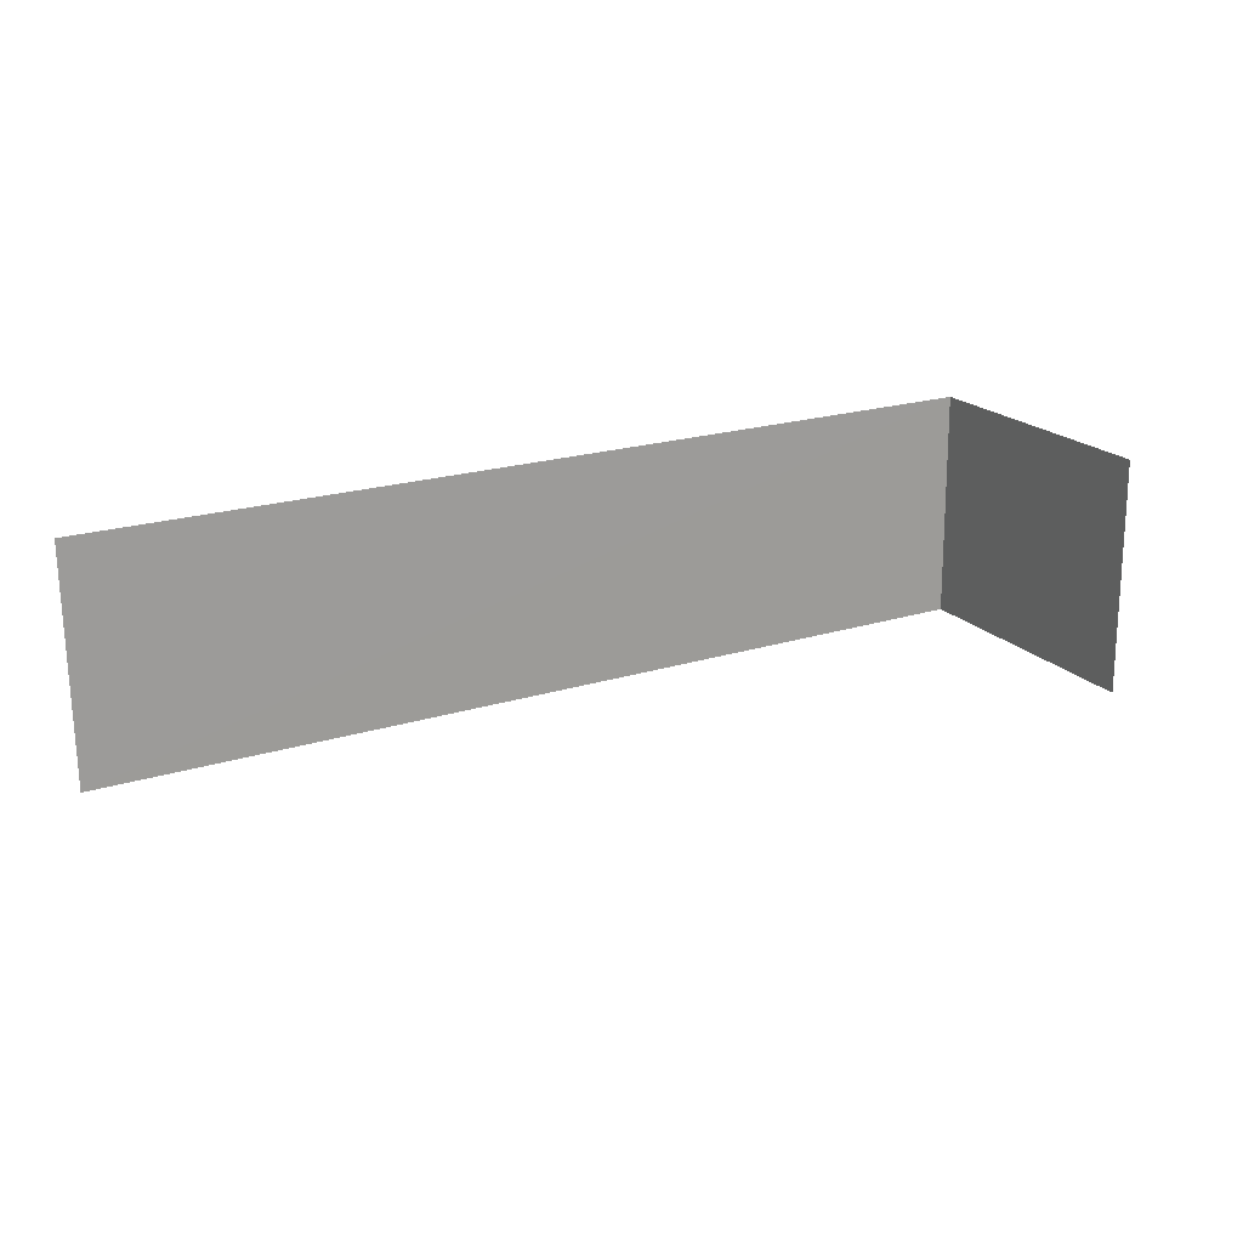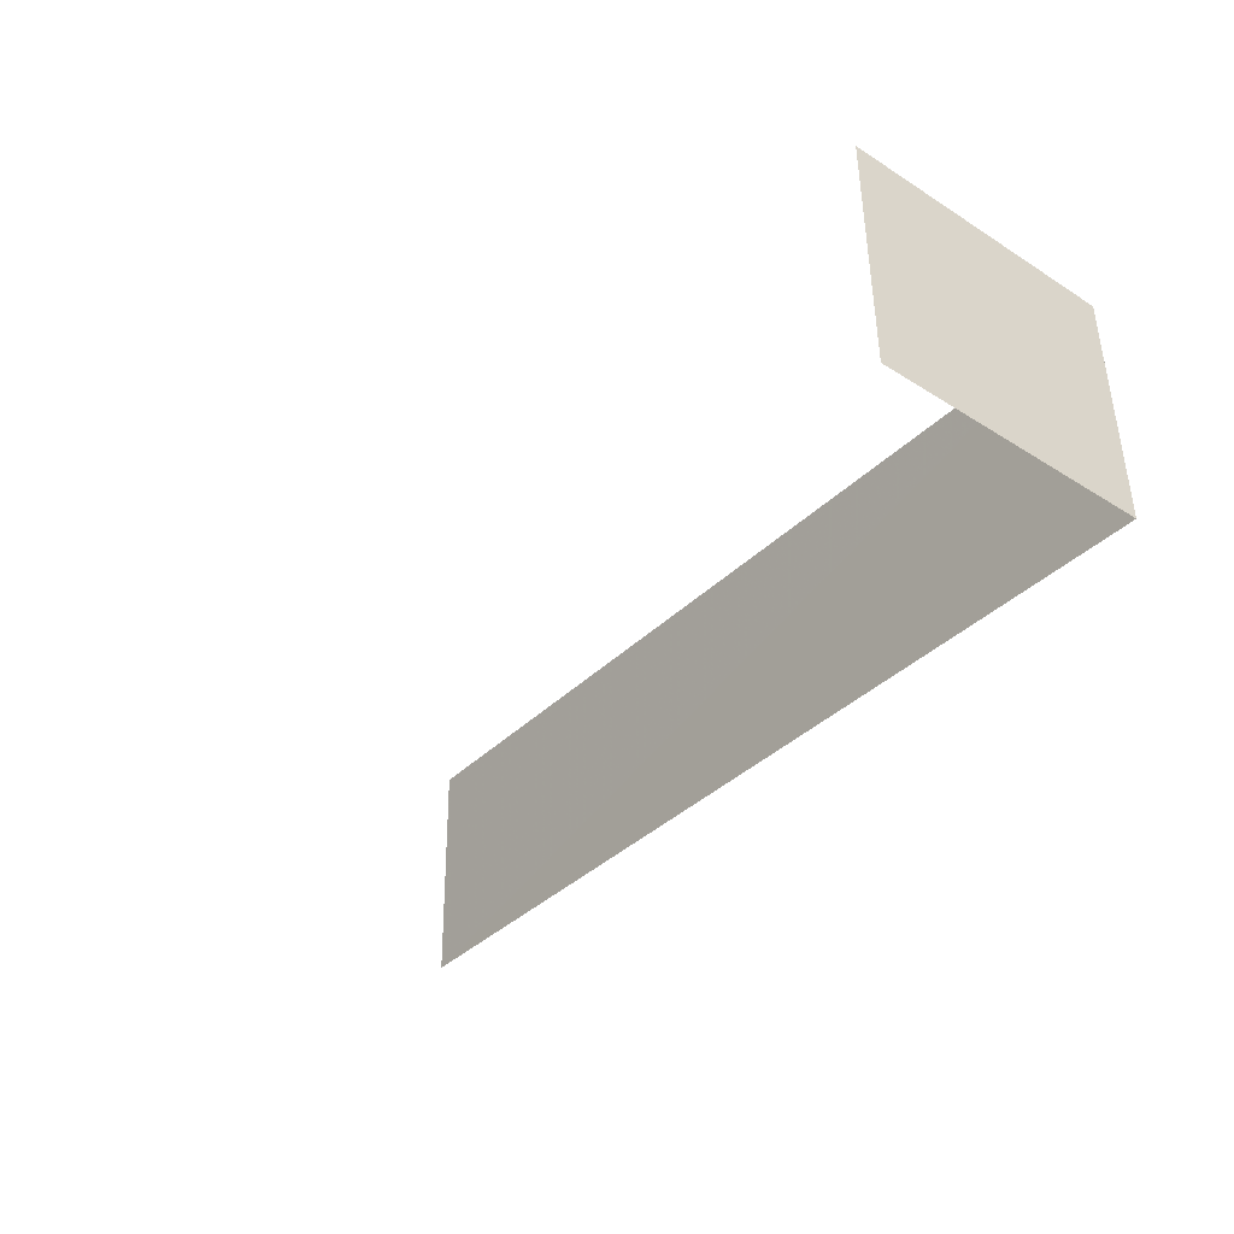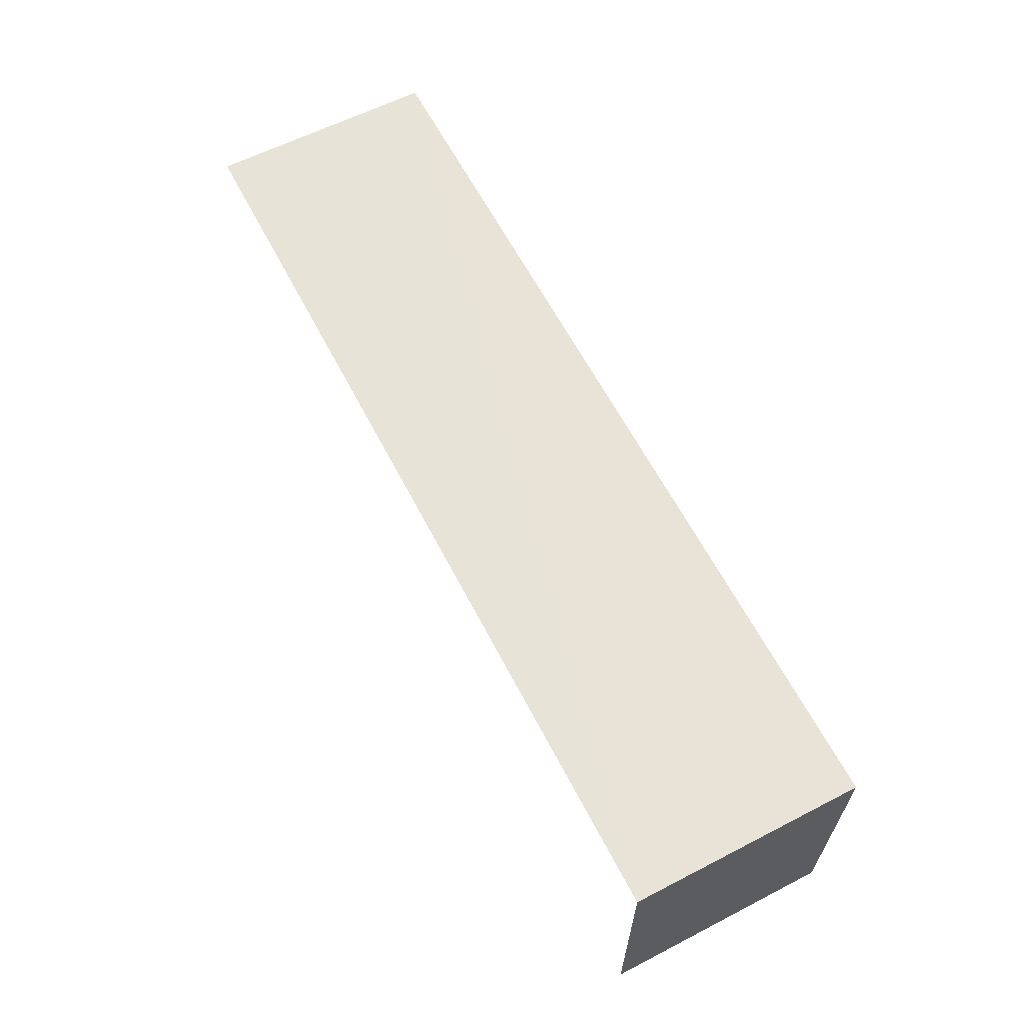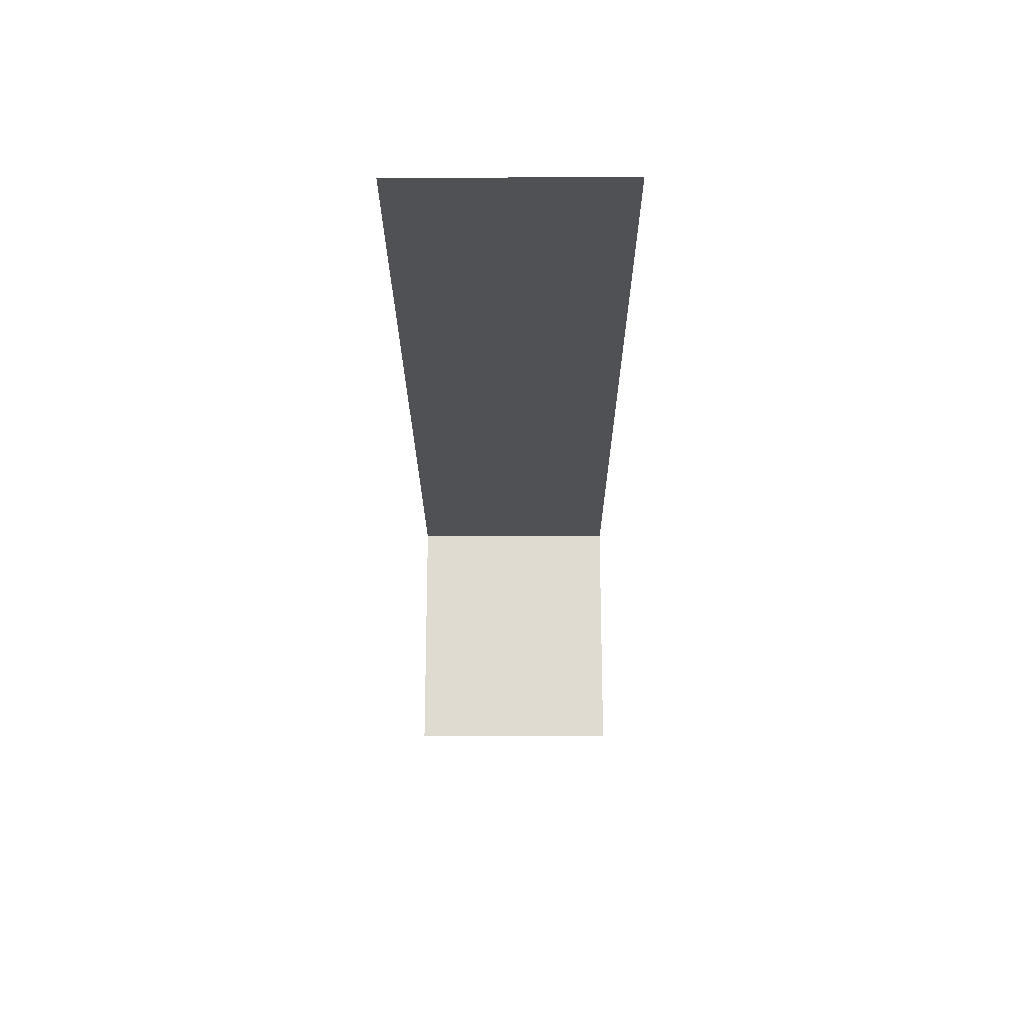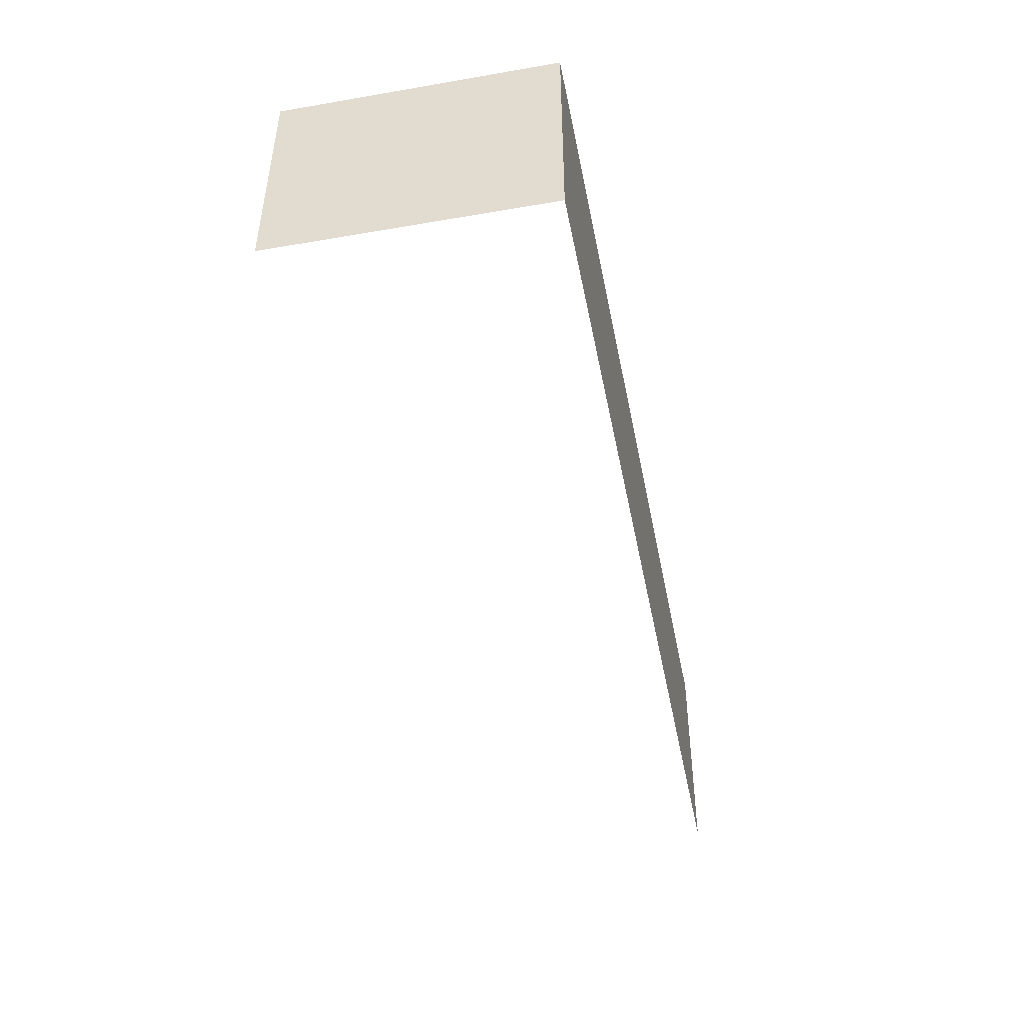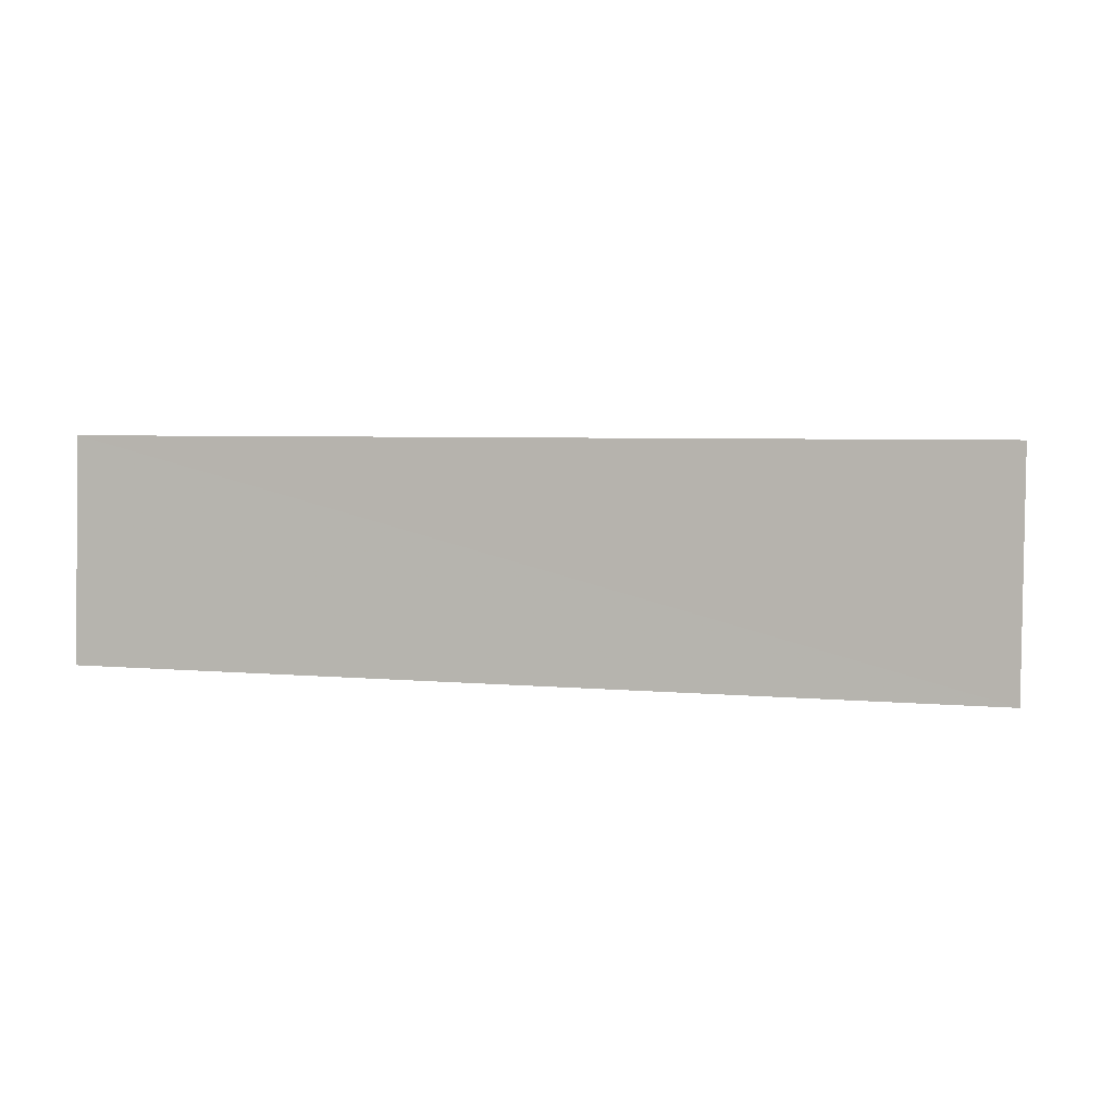
<metadata>
{"format":"obj","ext":"obj","renderer":"f3d","projection":"perspective","resolution":1024,"background":"white","views":[{"elev":19.7,"azim":151.2,"up":"+Y"},{"elev":-36.7,"azim":-129.0,"up":"+Y"},{"elev":62.5,"azim":-118.2,"up":"+Z"},{"elev":-20.3,"azim":89.5,"up":"+Z"},{"elev":-45.2,"azim":-78.8,"up":"+Y"},{"elev":1.9,"azim":17.4,"up":"+Y"}]}
</metadata>
<code>
v -2.253e+05 -1.266e+05 16.11
v -2.253e+05 -1.266e+05 16.11
v -2.253e+05 -1.266e+05 16.11
v -2.253e+05 -1.266e+05 16.11
v -2.253e+05 -1.266e+05 18.76
v -2.253e+05 -1.266e+05 18.76
v -2.253e+05 -1.266e+05 18.76
v -2.253e+05 -1.266e+05 18.76
f 1 2 3
f 4 1 3
f 5 2 1
f 8 5 1
f 7 3 2
f 5 7 2
f 6 1 4
f 6 8 1
f 5 6 7
f 5 8 6
f 7 4 3
f 7 6 4

</code>
